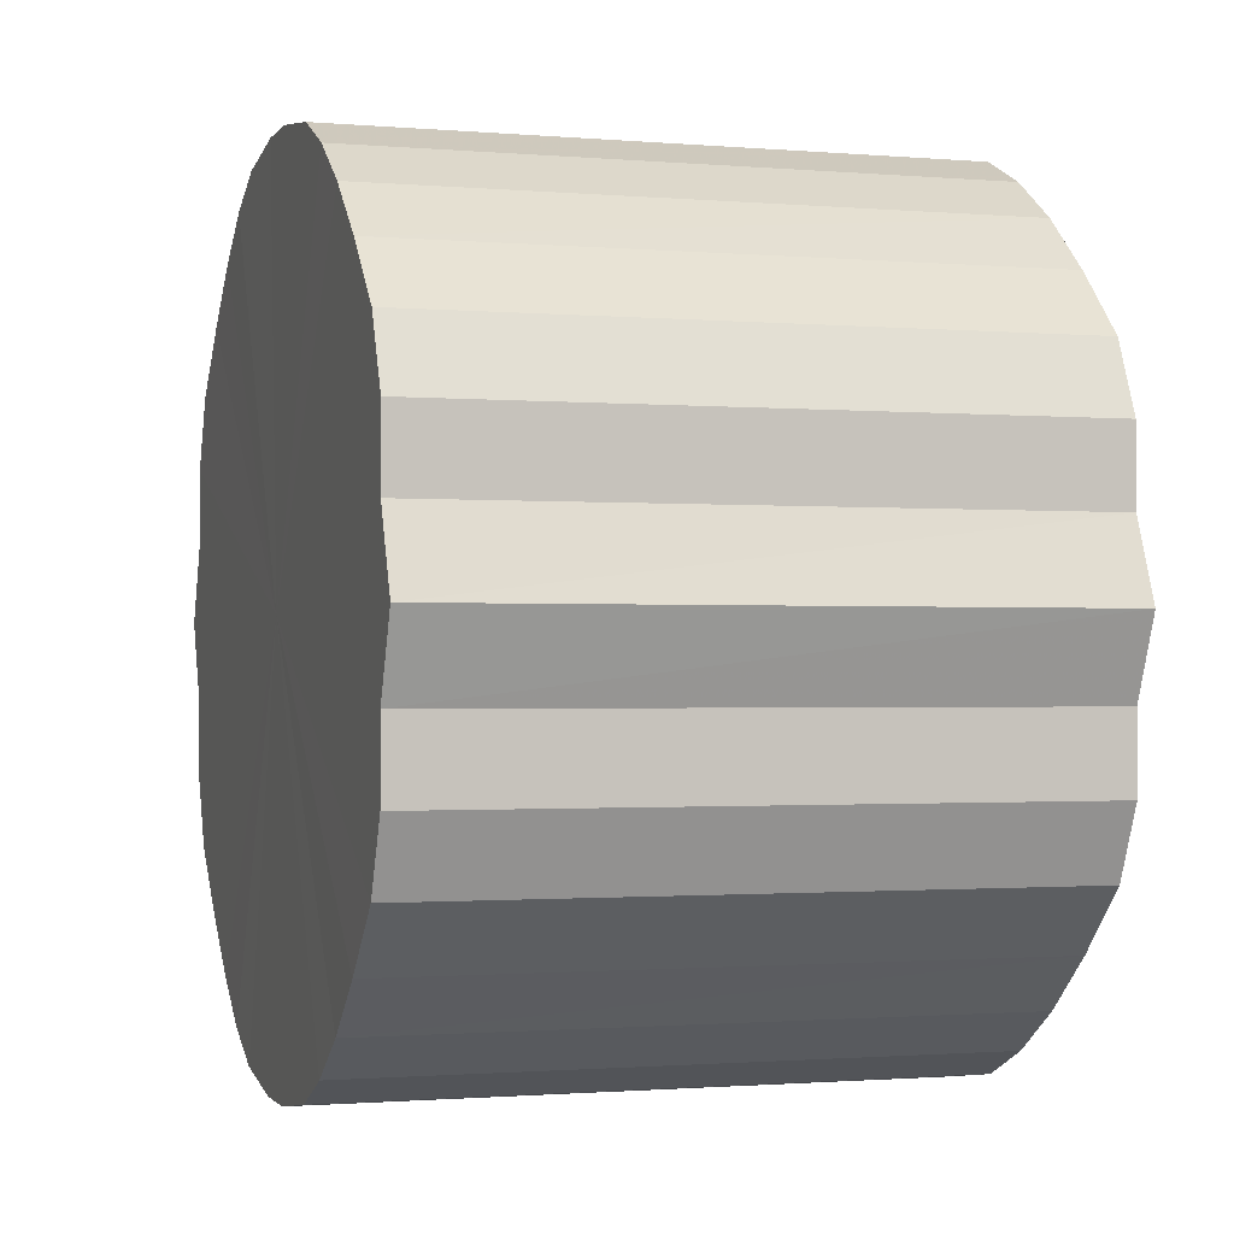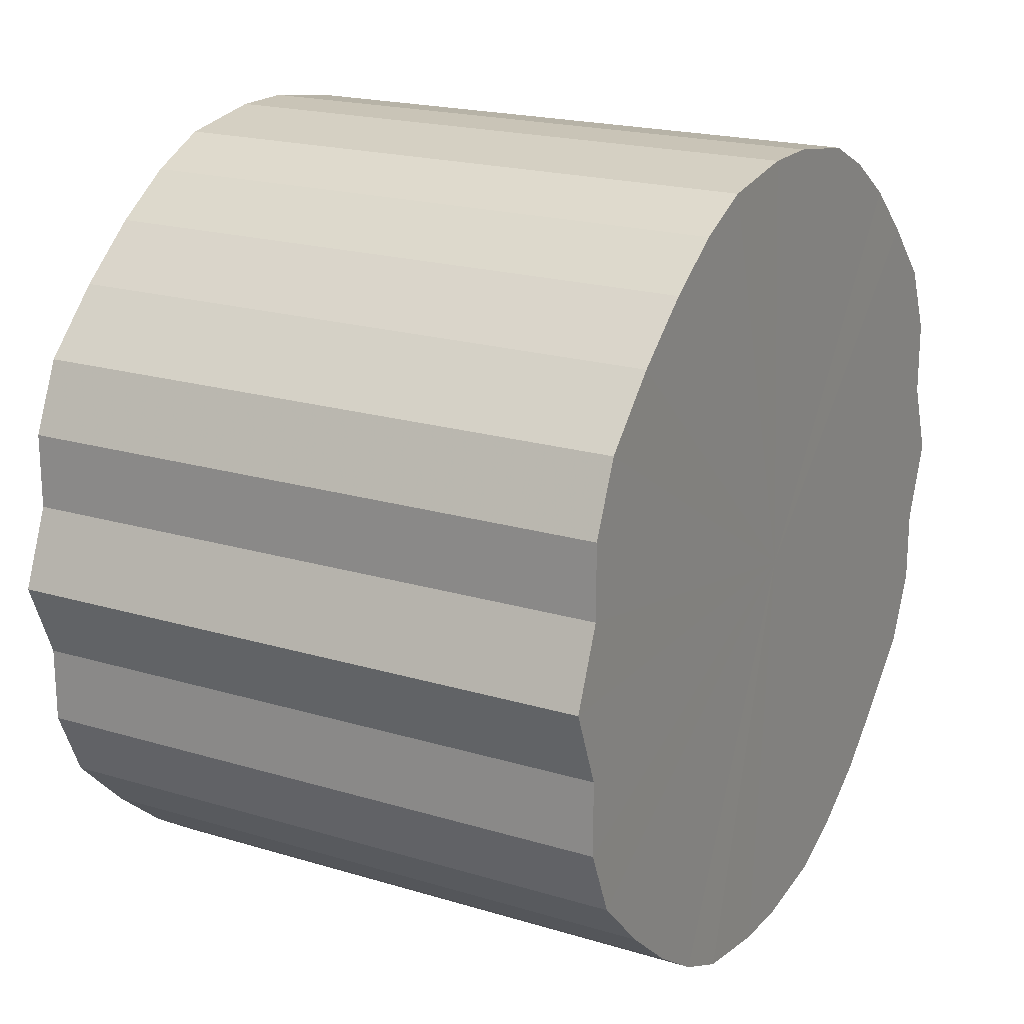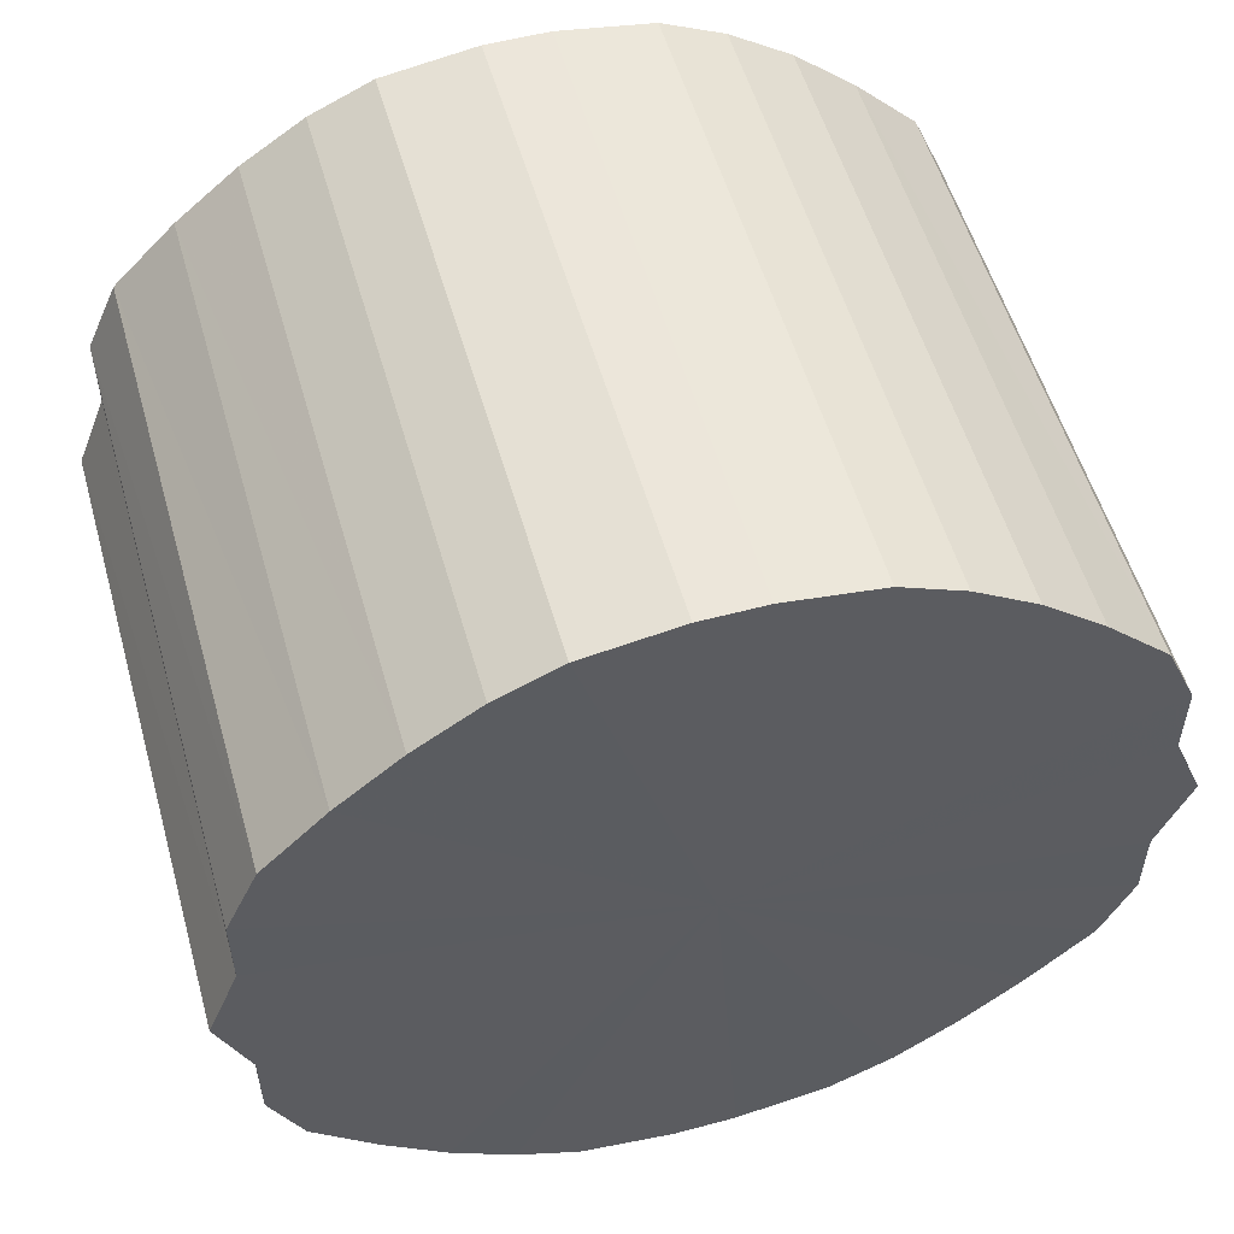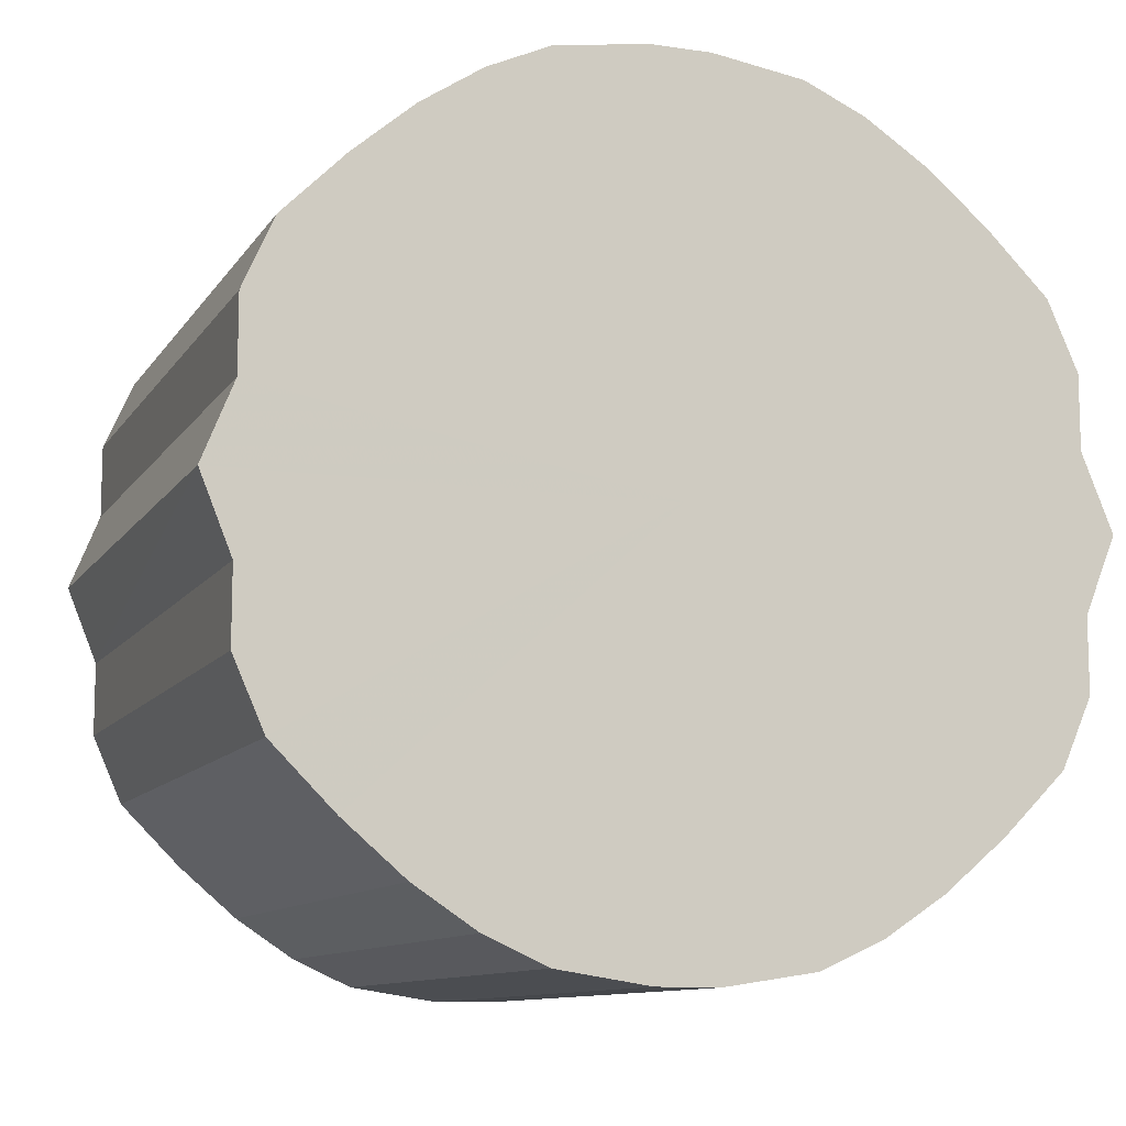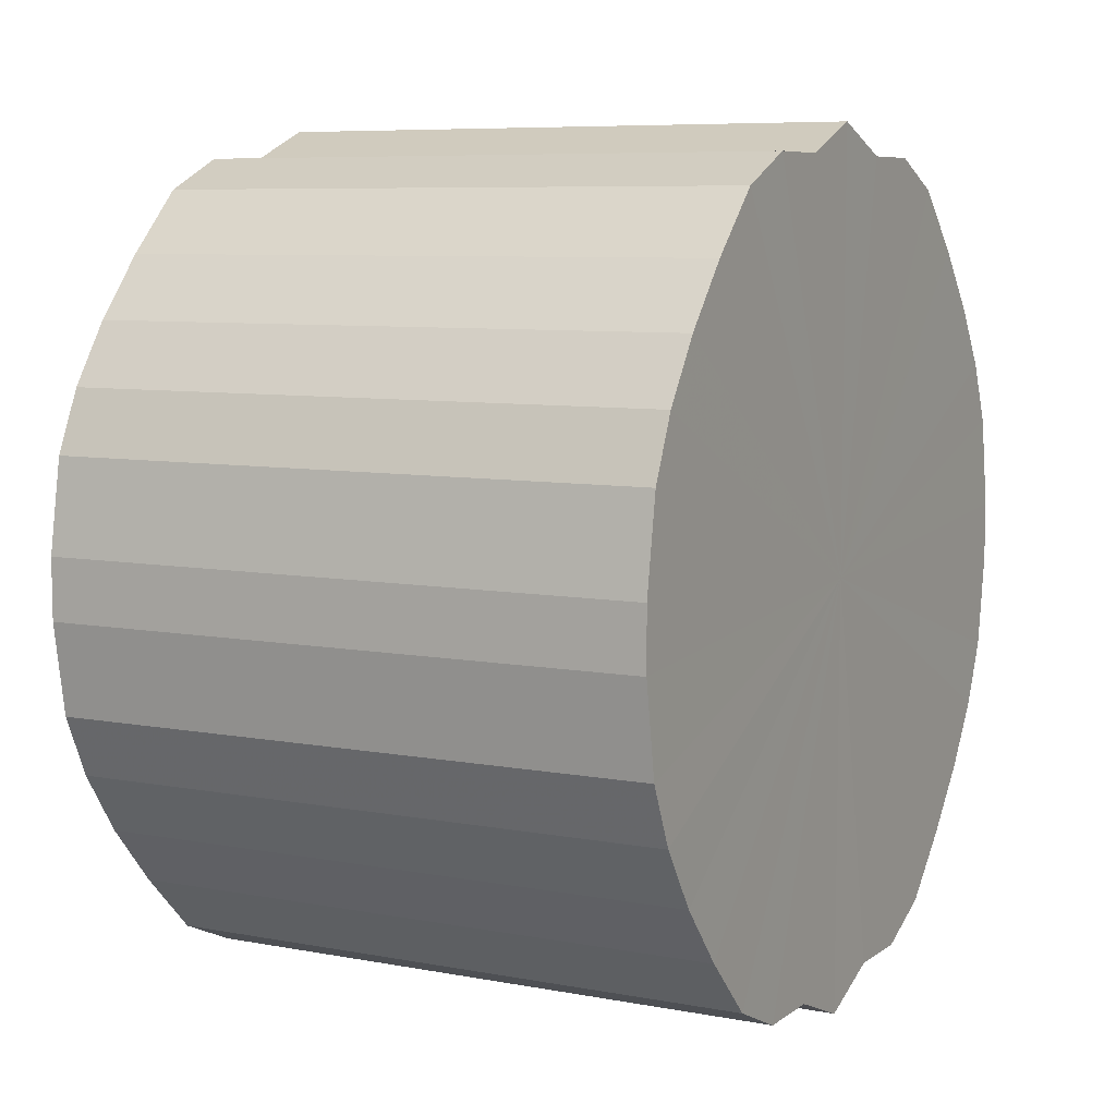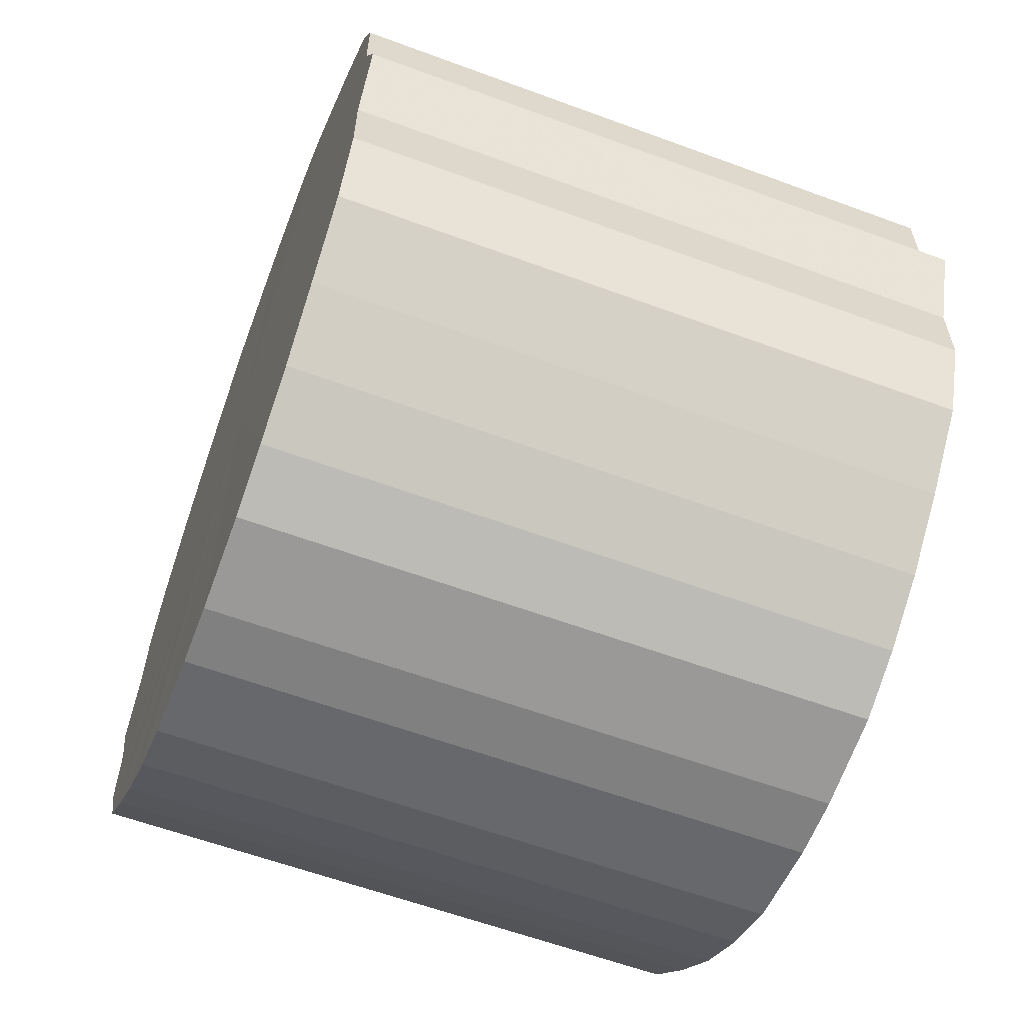
<metadata>
{"format":"obj","ext":"obj","renderer":"f3d","projection":"perspective","resolution":1024,"background":"white","views":[{"elev":-1.2,"azim":162.4,"up":"+Z"},{"elev":19.8,"azim":29.2,"up":"+Z"},{"elev":54.4,"azim":74.2,"up":"+Z"},{"elev":-10.6,"azim":-110.1,"up":"+Z"},{"elev":7.5,"azim":28.3,"up":"+Y"},{"elev":-60.5,"azim":-20.7,"up":"+Z"}]}
</metadata>
<code>
o 22522
v 2168 1865 7.413
v 2168 1865 7.438
v 2168 1865 7.413
v 2168 1865 7.462
v 2168 1865 7.438
v 2168 1865 7.388
v 2168 1865 7.388
v 2168 1865 7.485
v 2168 1865 7.462
v 2168 1865 7.363
v 2168 1865 7.363
v 2168 1865 7.505
v 2168 1865 7.485
v 2168 1865 7.341
v 2168 1865 7.341
v 2168 1865 7.522
v 2168 1865 7.505
v 2168 1865 7.321
v 2168 1865 7.321
v 2168 1865 7.535
v 2168 1865 7.522
v 2168 1865 7.304
v 2168 1865 7.304
v 2168 1865 7.544
v 2168 1865 7.535
v 2168 1865 7.29
v 2168 1865 7.29
v 2168 1865 7.549
v 2168 1865 7.544
v 2168 1865 7.281
v 2168 1865 7.281
v 2168 1865 7.549
v 2168 1865 7.549
v 2168 1865 7.277
v 2168 1865 7.277
v 2168 1865 7.544
v 2168 1865 7.549
v 2168 1865 7.277
v 2168 1865 7.277
v 2168 1865 7.535
v 2168 1865 7.544
v 2168 1865 7.281
v 2168 1865 7.281
v 2168 1865 7.522
v 2168 1865 7.535
v 2168 1865 7.29
v 2168 1865 7.29
v 2168 1865 7.505
v 2168 1865 7.522
v 2168 1865 7.304
v 2168 1865 7.304
v 2168 1865 7.485
v 2168 1865 7.505
v 2168 1865 7.321
v 2168 1865 7.321
v 2168 1865 7.462
v 2168 1865 7.485
v 2168 1865 7.341
v 2168 1865 7.341
v 2168 1865 7.438
v 2168 1865 7.462
v 2168 1865 7.363
v 2168 1865 7.363
v 2168 1865 7.413
v 2168 1865 7.438
v 2168 1865 7.388
v 2168 1865 7.388
v 2168 1865 7.413
v 2168 1865 7.413
v 2168 1865 7.438
v 2168 1865 7.438
v 2168 1865 7.462
v 2168 1865 7.462
v 2168 1865 7.388
v 2168 1865 7.413
v 2168 1865 7.363
v 2168 1865 7.388
v 2168 1865 7.485
v 2168 1865 7.485
v 2168 1865 7.341
v 2168 1865 7.363
v 2168 1865 7.321
v 2168 1865 7.341
v 2168 1865 7.505
v 2168 1865 7.505
v 2168 1865 7.304
v 2168 1865 7.321
v 2168 1865 7.29
v 2168 1865 7.304
v 2168 1865 7.522
v 2168 1865 7.522
v 2168 1865 7.281
v 2168 1865 7.29
v 2168 1865 7.277
v 2168 1865 7.281
v 2168 1865 7.535
v 2168 1865 7.535
v 2168 1865 7.277
v 2168 1865 7.277
v 2168 1865 7.281
v 2168 1865 7.277
v 2168 1865 7.544
v 2168 1865 7.544
v 2168 1865 7.29
v 2168 1865 7.281
v 2168 1865 7.304
v 2168 1865 7.29
v 2168 1865 7.549
v 2168 1865 7.549
v 2168 1865 7.321
v 2168 1865 7.304
v 2168 1865 7.341
v 2168 1865 7.321
v 2168 1865 7.549
v 2168 1865 7.549
v 2168 1865 7.363
v 2168 1865 7.341
v 2168 1865 7.388
v 2168 1865 7.363
v 2168 1865 7.544
v 2168 1865 7.544
v 2168 1865 7.413
v 2168 1865 7.388
v 2168 1865 7.438
v 2168 1865 7.413
v 2168 1865 7.535
v 2168 1865 7.535
v 2168 1865 7.462
v 2168 1865 7.438
v 2168 1865 7.485
v 2168 1865 7.462
v 2168 1865 7.522
v 2168 1865 7.522
v 2168 1865 7.505
v 2168 1865 7.485
v 2168 1865 7.505
v 2168 1865 7.413
v 2168 1865 7.438
v 2168 1865 7.413
v 2168 1865 7.462
v 2168 1865 7.388
v 2168 1865 7.485
v 2168 1865 7.363
v 2168 1865 7.505
v 2168 1865 7.341
v 2168 1865 7.522
v 2168 1865 7.321
v 2168 1865 7.535
v 2168 1865 7.304
v 2168 1865 7.544
v 2168 1865 7.29
v 2168 1865 7.549
v 2168 1865 7.281
v 2168 1865 7.549
v 2168 1865 7.277
v 2168 1865 7.544
v 2168 1865 7.277
v 2168 1865 7.535
v 2168 1865 7.281
v 2168 1865 7.522
v 2168 1865 7.29
v 2168 1865 7.505
v 2168 1865 7.304
v 2168 1865 7.485
v 2168 1865 7.321
v 2168 1865 7.462
v 2168 1865 7.341
v 2168 1865 7.438
v 2168 1865 7.363
v 2168 1865 7.413
v 2168 1865 7.388
v 2168 1865 7.413
v 2168 1865 7.413
v 2168 1865 7.438
v 2168 1865 7.388
v 2168 1865 7.462
v 2168 1865 7.363
v 2168 1865 7.485
v 2168 1865 7.341
v 2168 1865 7.505
v 2168 1865 7.321
v 2168 1865 7.522
v 2168 1865 7.304
v 2168 1865 7.535
v 2168 1865 7.29
v 2168 1865 7.544
v 2168 1865 7.281
v 2168 1865 7.549
v 2168 1865 7.277
v 2168 1865 7.549
v 2168 1865 7.277
v 2168 1865 7.544
v 2168 1865 7.281
v 2168 1865 7.535
v 2168 1865 7.29
v 2168 1865 7.522
v 2168 1865 7.304
v 2168 1865 7.505
v 2168 1865 7.321
v 2168 1865 7.485
v 2168 1865 7.341
v 2168 1865 7.462
v 2168 1865 7.363
v 2168 1865 7.438
v 2168 1865 7.388
v 2168 1865 7.413
f 1 2 3
f 2 4 5
f 6 1 7
f 4 8 9
f 10 6 11
f 8 12 13
f 14 10 15
f 12 16 17
f 18 14 19
f 16 20 21
f 22 18 23
f 20 24 25
f 26 22 27
f 24 28 29
f 30 26 31
f 28 32 33
f 34 30 35
f 32 36 37
f 38 34 39
f 36 40 41
f 42 38 43
f 40 44 45
f 46 42 47
f 44 48 49
f 50 46 51
f 48 52 53
f 54 50 55
f 52 56 57
f 58 54 59
f 56 60 61
f 62 58 63
f 60 64 65
f 66 62 67
f 64 66 68
f 69 70 71
f 71 72 73
f 74 75 69
f 76 77 74
f 73 78 79
f 80 81 76
f 82 83 80
f 79 84 85
f 86 87 82
f 88 89 86
f 85 90 91
f 92 93 88
f 94 95 92
f 91 96 97
f 98 99 94
f 100 101 98
f 97 102 103
f 104 105 100
f 106 107 104
f 103 108 109
f 110 111 106
f 112 113 110
f 109 114 115
f 116 117 112
f 118 119 116
f 115 120 121
f 122 123 118
f 124 125 122
f 121 126 127
f 128 129 124
f 130 131 128
f 127 132 133
f 134 135 130
f 133 136 134
f 137 138 139
f 137 140 138
f 137 139 141
f 137 142 140
f 137 141 143
f 137 144 142
f 137 143 145
f 137 146 144
f 137 145 147
f 137 148 146
f 137 147 149
f 137 150 148
f 137 149 151
f 137 152 150
f 137 151 153
f 137 154 152
f 137 153 155
f 137 156 154
f 137 155 157
f 137 158 156
f 137 157 159
f 137 160 158
f 137 159 161
f 137 162 160
f 137 161 163
f 137 164 162
f 137 163 165
f 137 166 164
f 137 165 167
f 137 168 166
f 137 167 169
f 137 170 168
f 137 169 171
f 137 171 170
f 172 173 174
f 172 175 173
f 172 174 176
f 172 177 175
f 172 176 178
f 172 179 177
f 172 178 180
f 172 181 179
f 172 180 182
f 172 183 181
f 172 182 184
f 172 185 183
f 172 184 186
f 172 187 185
f 172 186 188
f 172 189 187
f 172 188 190
f 172 191 189
f 172 190 192
f 172 193 191
f 172 192 194
f 172 195 193
f 172 194 196
f 172 197 195
f 172 196 198
f 172 199 197
f 172 198 200
f 172 201 199
f 172 200 202
f 172 203 201
f 172 202 204
f 172 205 203
f 172 204 206
f 172 206 205

</code>
